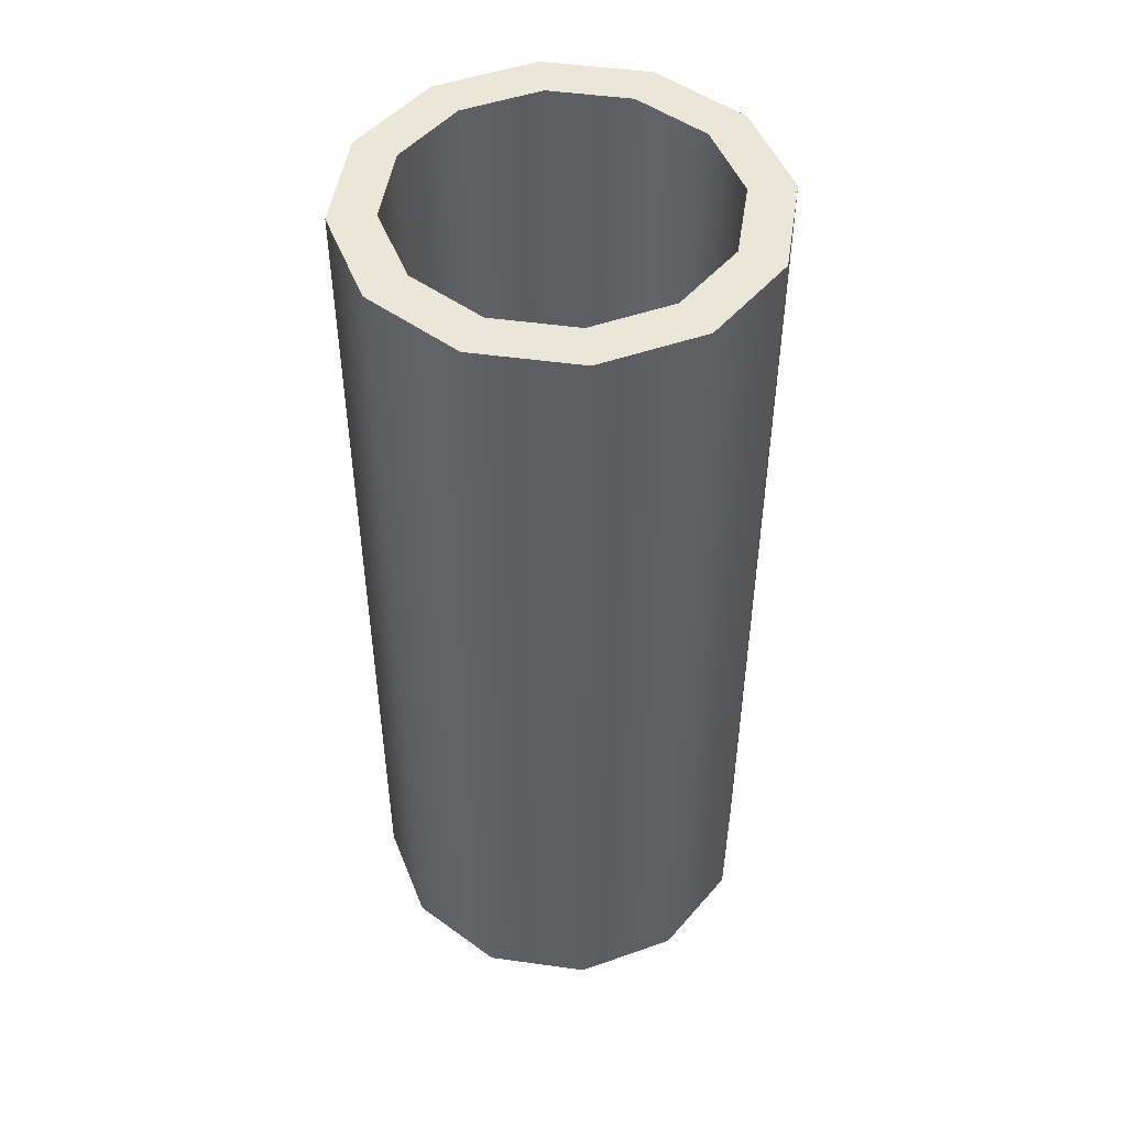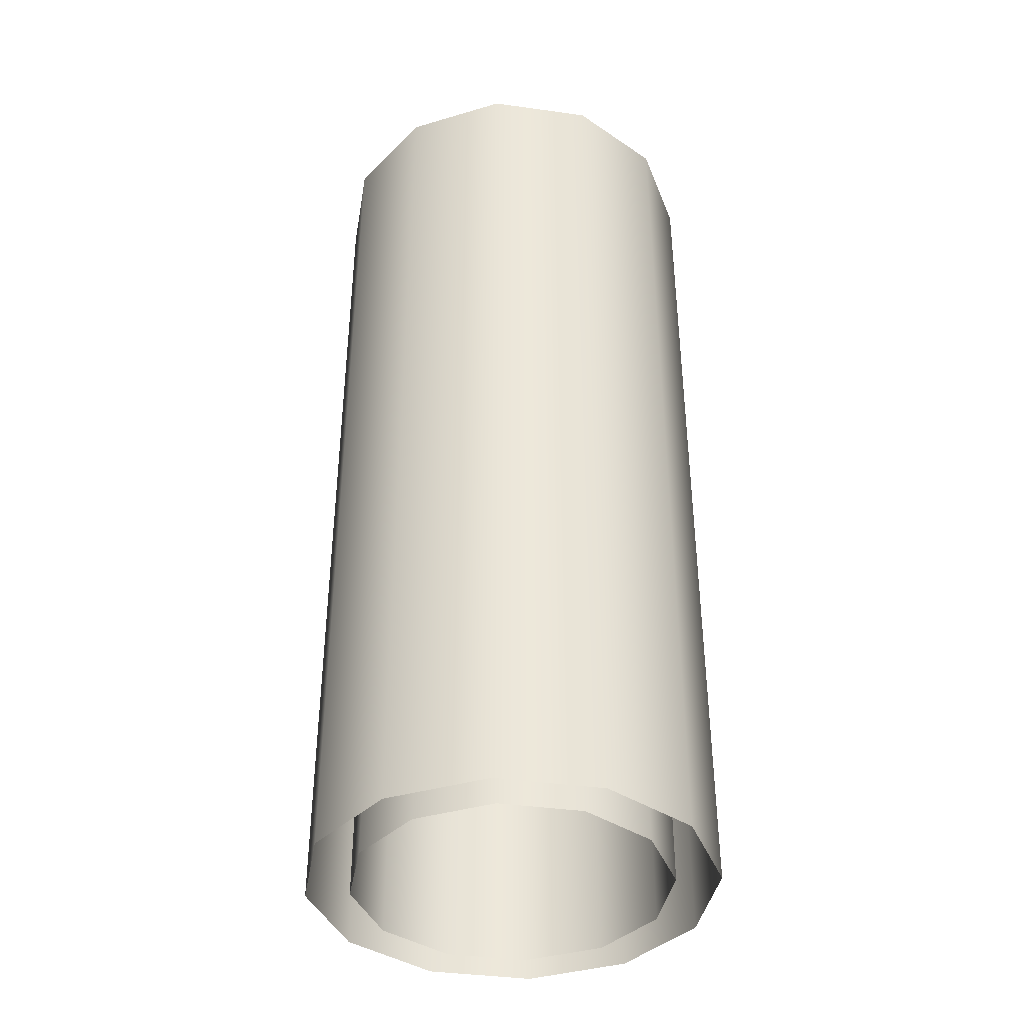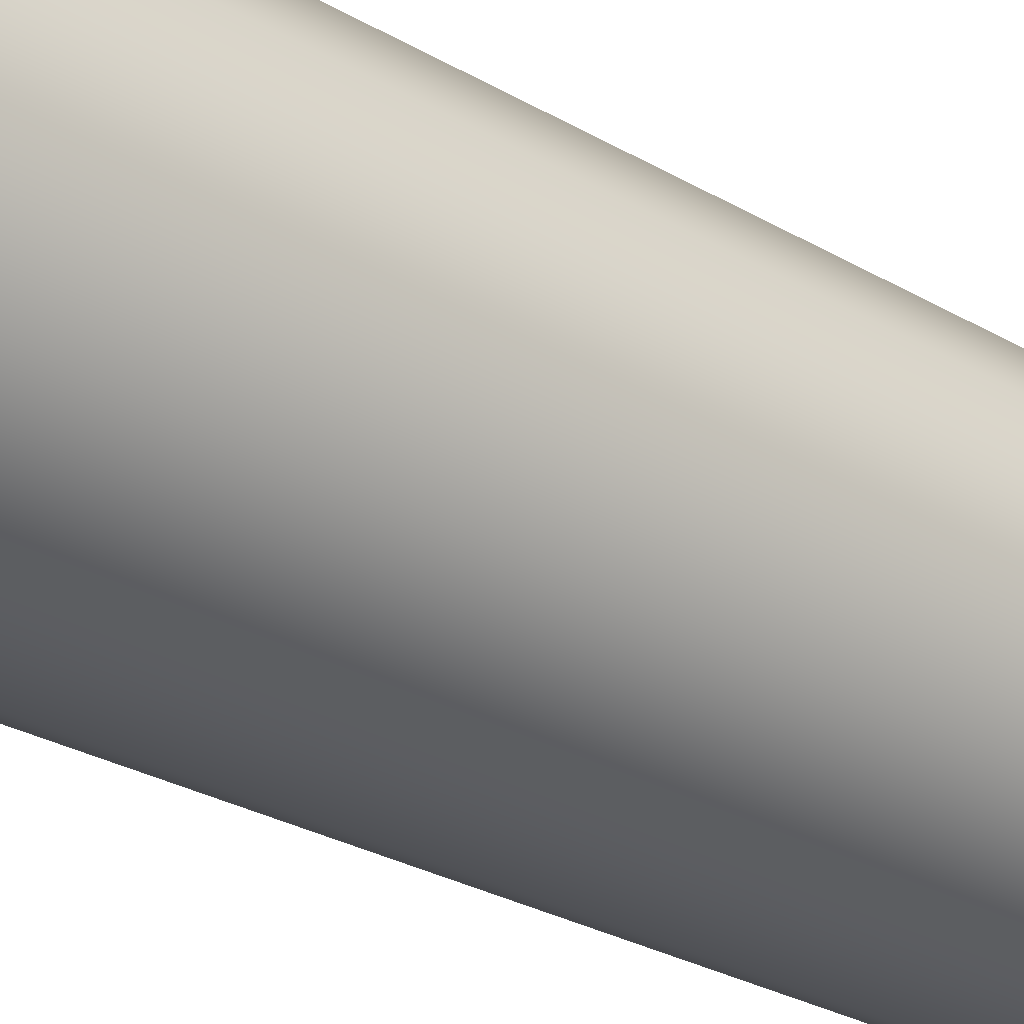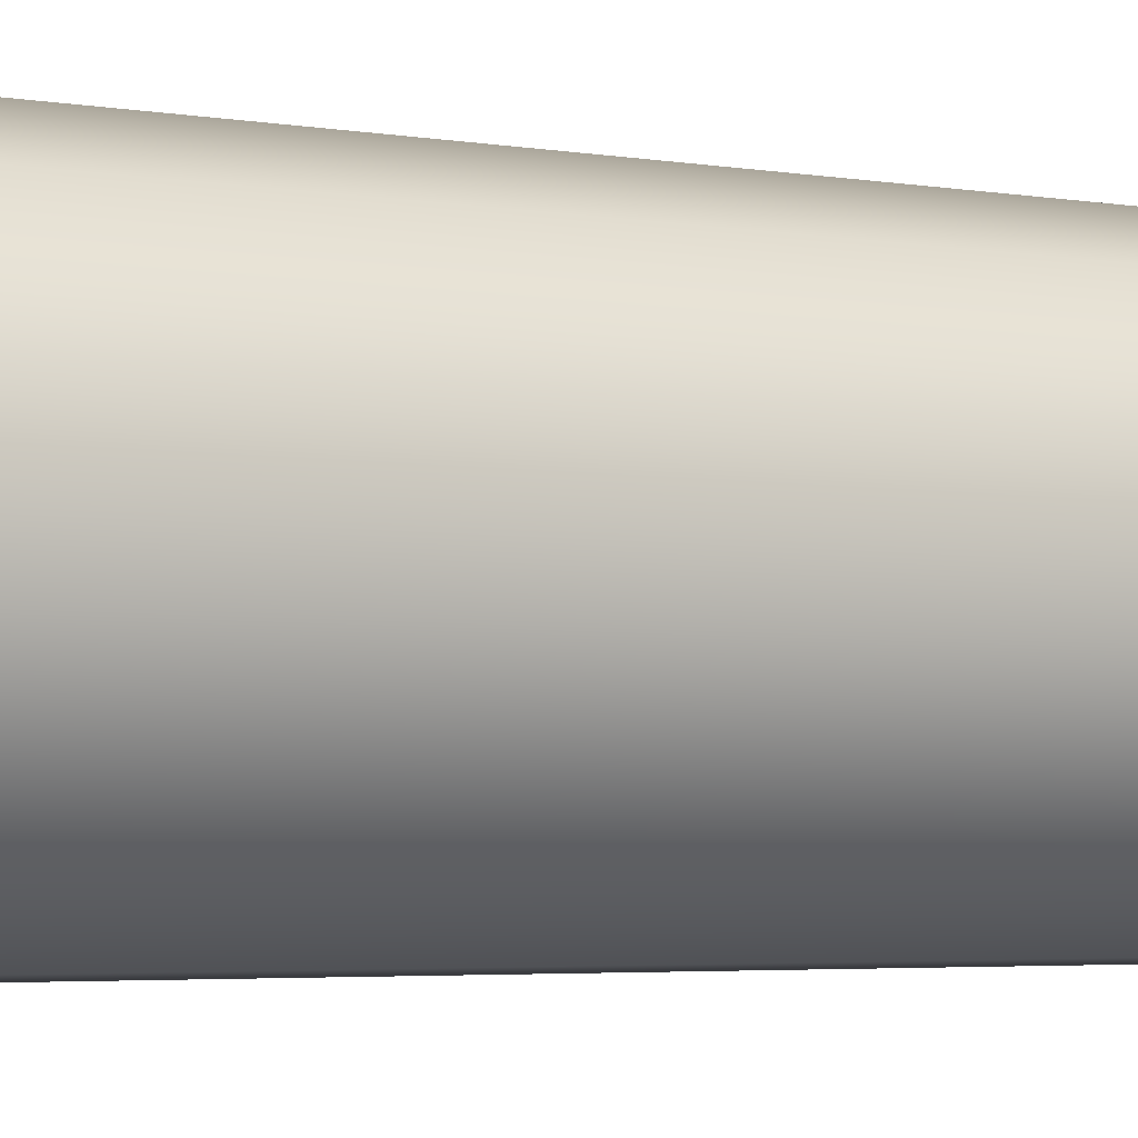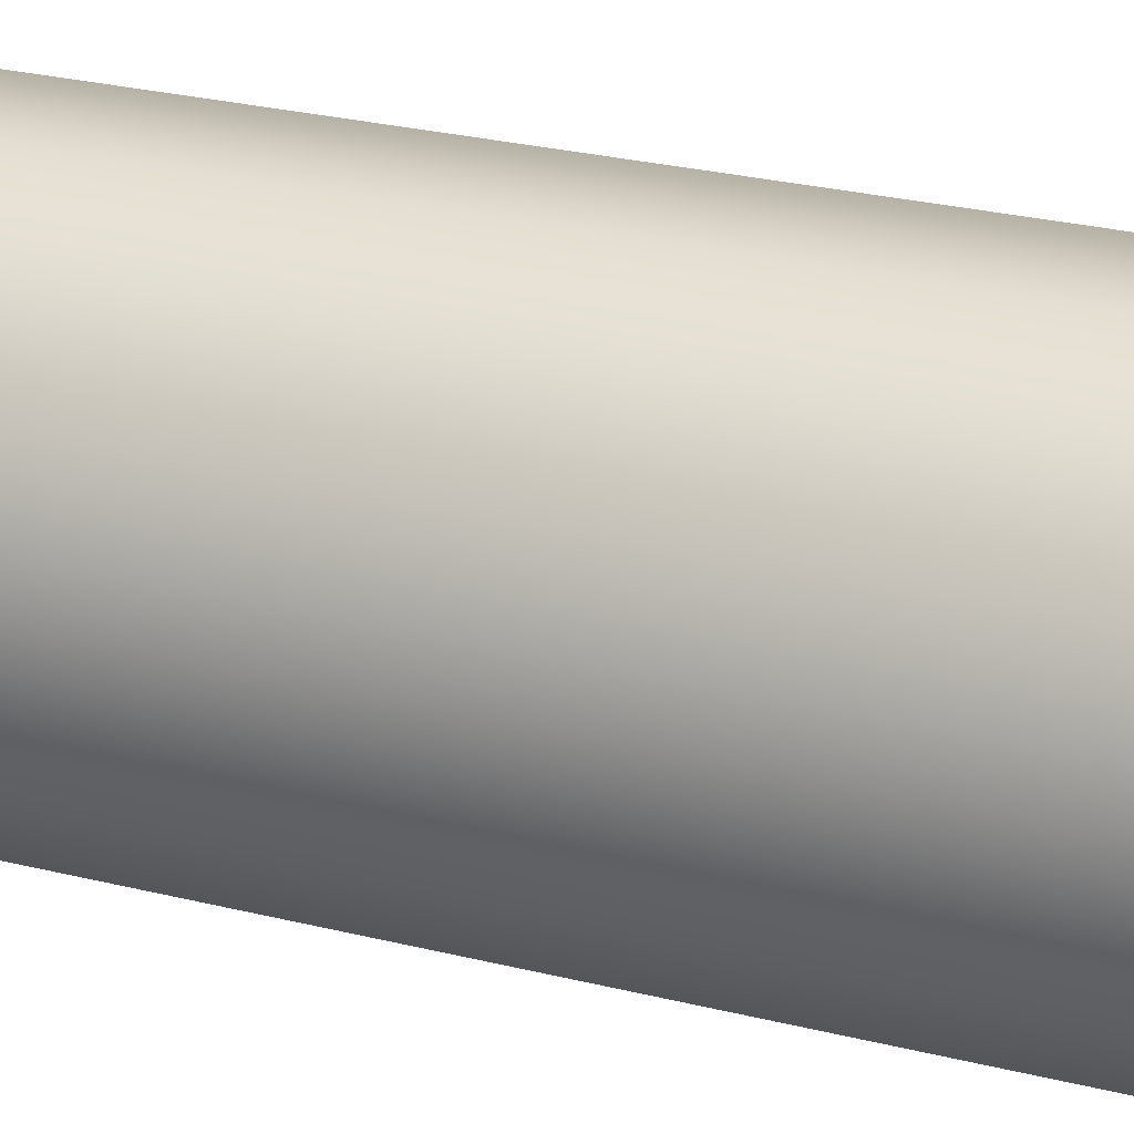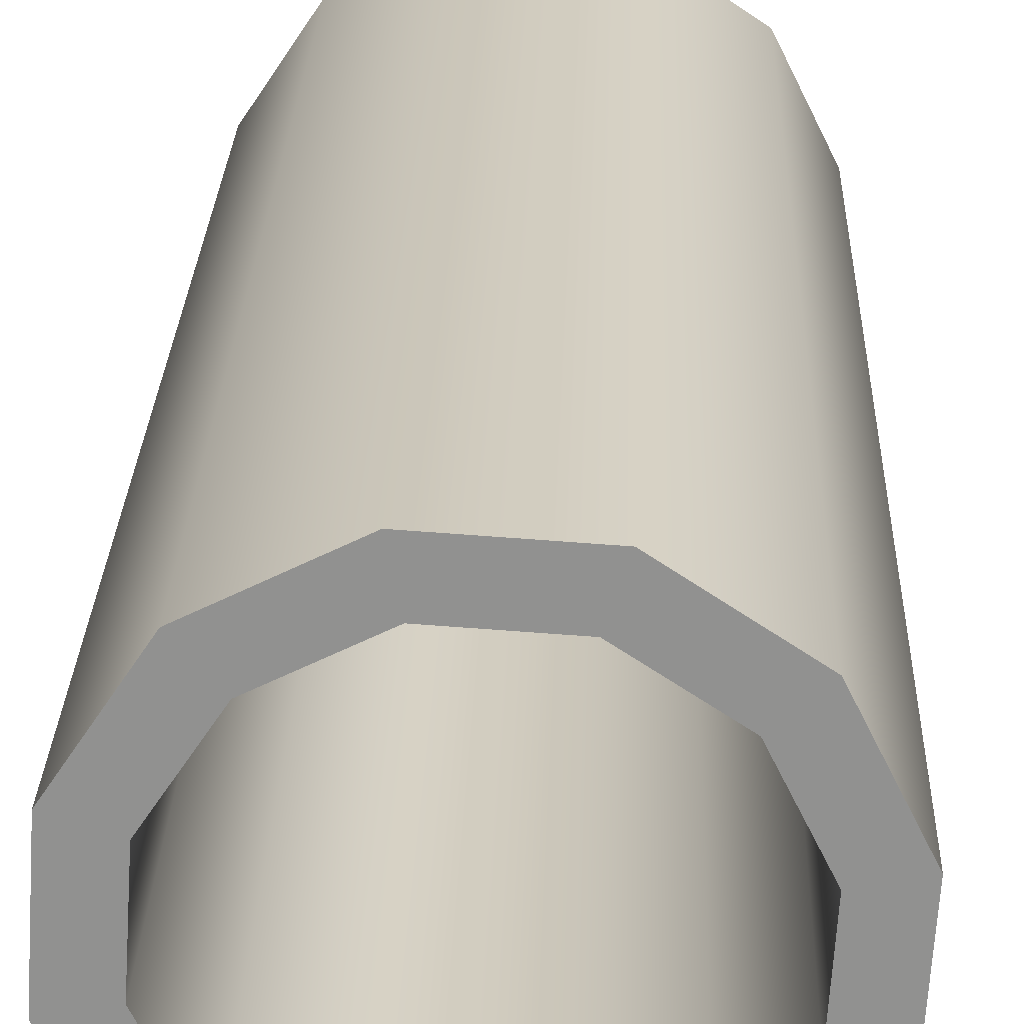
<metadata>
{"format":"obj","ext":"obj","renderer":"f3d","projection":"perspective","resolution":1024,"background":"white","views":[{"elev":49.0,"azim":-114.9,"up":"+Y"},{"elev":-39.3,"azim":166.5,"up":"+Y"},{"elev":-30.3,"azim":50.4,"up":"+Z"},{"elev":-3.8,"azim":59.5,"up":"+Z"},{"elev":28.1,"azim":110.5,"up":"+Z"},{"elev":23.8,"azim":-178.3,"up":"+Z"}]}
</metadata>
<code>
g default
v -0.05507 -0.01348 -0.2341
v -0.1386 -0.01348 -0.1927
v -0.1902 -0.01348 -0.1152
v -0.1962 -0.01348 -0.0222
v -0.1549 -0.01348 0.06131
v -0.07732 -0.01348 0.113
v 0.01567 -0.01348 0.1189
v 0.09917 -0.01348 0.07759
v 0.1508 -0.01348 4.2e-05
v 0.1568 -0.01348 -0.09294
v 0.1155 -0.01348 -0.1764
v 0.03791 -0.01348 -0.2281
v -0.05507 1.051 -0.2341
v -0.1386 1.051 -0.1927
v -0.1902 1.051 -0.1152
v -0.1962 1.051 -0.02219
v -0.1549 1.051 0.06131
v -0.07731 1.051 0.113
v 0.01567 1.051 0.1189
v 0.09918 1.051 0.0776
v 0.1508 1.051 4.9e-05
v 0.1568 1.051 -0.09294
v 0.1155 1.051 -0.1764
v 0.03791 1.051 -0.2281
v -0.0649 1.051 -0.2831
v -0.1716 1.051 -0.2303
v -0.2376 1.051 -0.1312
v -0.2452 1.051 -0.01237
v -0.1924 1.051 0.09434
v -0.09332 1.051 0.1603
v 0.0255 1.051 0.168
v 0.1322 1.051 0.1151
v 0.1982 1.051 0.01605
v 0.2058 1.051 -0.1028
v 0.153 1.051 -0.2095
v 0.05391 1.051 -0.2755
v -0.0649 -0.01348 -0.2831
v -0.1716 -0.01348 -0.2303
v -0.2376 -0.01348 -0.1312
v -0.2452 -0.01348 -0.01237
v -0.1924 -0.01348 0.09433
v -0.09332 -0.01348 0.1603
v 0.02549 -0.01348 0.1679
v 0.1322 -0.01348 0.1151
v 0.1982 -0.01348 0.01605
v 0.2058 -0.01348 -0.1028
v 0.153 -0.01348 -0.2095
v 0.05391 -0.01348 -0.2755
g FoodLBuckTeeth
f 2 1 13 14
f 3 2 14 15
f 4 3 15 16
f 5 4 16 17
f 6 5 17 18
f 7 6 18 19
f 8 7 19 20
f 9 8 20 21
f 10 9 21 22
f 11 10 22 23
f 12 11 23 24
f 1 12 24 13
f 14 13 25 26
f 15 14 26 27
f 16 15 27 28
f 17 16 28 29
f 18 17 29 30
f 19 18 30 31
f 20 19 31 32
f 21 20 32 33
f 22 21 33 34
f 23 22 34 35
f 24 23 35 36
f 13 24 36 25
f 26 25 37 38
f 27 26 38 39
f 28 27 39 40
f 29 28 40 41
f 30 29 41 42
f 31 30 42 43
f 32 31 43 44
f 33 32 44 45
f 34 33 45 46
f 35 34 46 47
f 36 35 47 48
f 25 36 48 37

</code>
